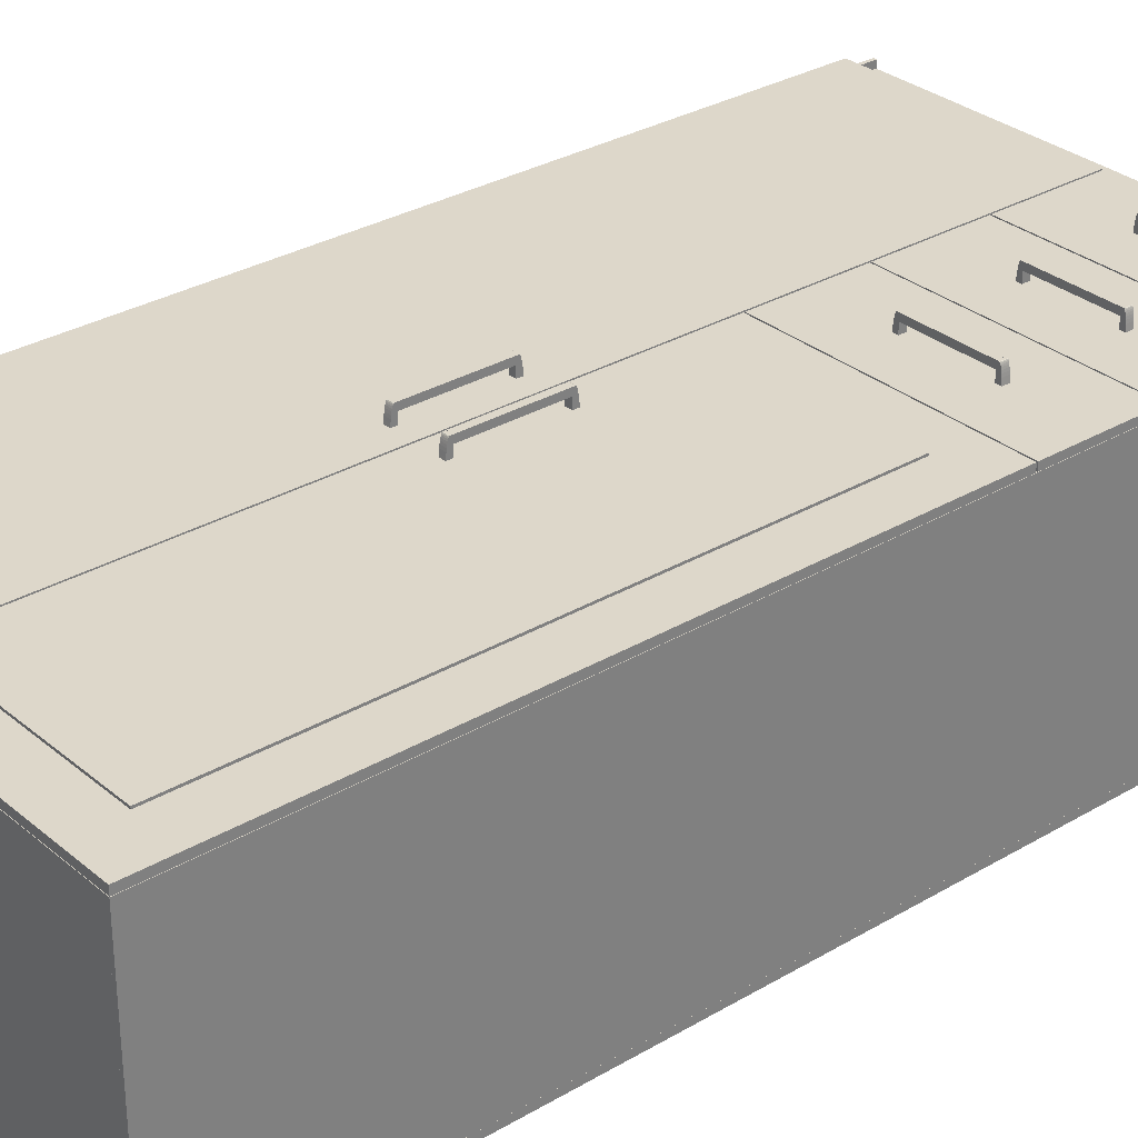
<metadata>
{"format":"obj","ext":"obj","renderer":"f3d","projection":"perspective","resolution":1024,"background":"white","views":[{"elev":30.9,"azim":-130.2,"up":"+Z"}]}
</metadata>
<code>
o Куб.010_Куб.017
v -0.9882 0.0065 -0.5696
v -0.9882 0.0065 0.4539
v 0.9851 0.0065 -0.5696
v 0.9851 0.0065 0.4539
v -0.9882 0.03606 -0.5696
v -0.9882 0.03606 0.4539
v 0.9851 0.03606 -0.5696
v 0.9851 0.03606 0.4539
v -0.9882 0.000149 0.4964
v -0.9882 4.002 0.4964
v -0.9882 0.000149 -0.5877
v -0.9882 4.002 -0.5877
v -1.002 0.000149 0.4964
v -1.002 4.002 0.4964
v -1.002 0.000149 -0.5877
v -1.002 4.002 -0.5877
v 0.9993 0.000149 0.4964
v 0.9993 4.002 0.4964
v 0.9993 0.000149 -0.5877
v 0.9993 4.002 -0.5877
v 0.9851 0.000149 0.4964
v 0.9851 4.002 0.4964
v 0.9851 0.000149 -0.5877
v 0.9851 4.002 -0.5877
v -1.003 0.000149 -0.5595
v -1.003 4.002 -0.5595
v 0.9996 0.000149 -0.5595
v 0.9996 4.002 -0.5595
v -1.003 0.000149 -0.5877
v -1.003 4.002 -0.5877
v 0.9996 0.000149 -0.5877
v 0.9996 4.002 -0.5877
v -0.9882 3.972 -0.5877
v -0.9882 3.972 0.4964
v 0.9851 3.972 -0.5877
v 0.9851 3.972 0.4964
v -0.9882 4.002 -0.5877
v -0.9882 4.002 0.4964
v 0.9851 4.002 -0.5877
v 0.9851 4.002 0.4964
v -0.9882 0.000149 0.4679
v -0.9882 4.002 0.4679
v 0.9851 0.000149 0.4679
v 0.9851 4.002 0.4679
v -0.9882 0.000149 0.4398
v -0.9882 4.002 0.4398
v 0.9851 0.000149 0.4398
v 0.9851 4.002 0.4398
v 0.003246 0.1147 0.5271
v 0.003246 4.001 0.5271
v 0.998 0.1147 0.5271
v 0.998 4.001 0.5271
v 0.003246 0.1147 0.4989
v 0.003246 4.001 0.4989
v 0.998 0.1147 0.4989
v 0.998 4.001 0.4989
v -1.004 0.9946 0.5271
v -1.004 1.428 0.5271
v -0.003534 0.9946 0.5271
v -0.003534 1.428 0.5271
v -1.004 0.9946 0.4989
v -1.004 1.428 0.4989
v -0.003534 0.9946 0.4989
v -0.003534 1.428 0.4989
v -1.004 0.5563 0.5271
v -1.004 0.9896 0.5271
v -0.003534 0.5563 0.5271
v -0.003534 0.9896 0.5271
v -1.004 0.5563 0.4989
v -1.004 0.9896 0.4989
v -0.003534 0.5563 0.4989
v -0.003534 0.9896 0.4989
v -1.004 0.1166 0.5271
v -1.004 0.5499 0.5271
v -0.003534 0.1166 0.5271
v -0.003534 0.5499 0.5271
v -1.004 0.1166 0.4989
v -1.004 0.5499 0.4989
v -0.003534 0.1166 0.4989
v -0.003534 0.5499 0.4989
v -1.004 1.433 0.5271
v -1.004 4.002 0.5271
v -0.003402 1.433 0.5271
v -0.003402 4.002 0.5271
v -1.004 1.433 0.4989
v -1.004 4.002 0.4989
v -0.003402 1.433 0.4989
v -0.003402 4.002 0.4989
v -0.3406 0.319 0.5641
v -0.6702 0.319 0.5641
v -0.3406 0.319 0.5897
v -0.6702 0.319 0.5897
v -0.3406 0.3482 0.5641
v -0.6702 0.3482 0.5641
v -0.3406 0.3482 0.5897
v -0.6702 0.3482 0.5897
v -0.6969 0.319 0.4389
v -0.6702 0.319 0.4389
v -0.6702 0.319 0.5897
v -0.6969 0.3482 0.4389
v -0.6702 0.3482 0.4389
v -0.6702 0.3482 0.5897
v -0.6969 0.319 0.4539
v -0.68 0.319 0.5897
v -0.6969 0.319 0.4639
v -0.6967 0.319 0.4738
v -0.6963 0.319 0.4835
v -0.6958 0.319 0.493
v -0.6952 0.319 0.5021
v -0.6944 0.319 0.5108
v -0.6935 0.319 0.5191
v -0.6925 0.319 0.5267
v -0.6914 0.319 0.5374
v -0.6902 0.319 0.5492
v -0.6889 0.319 0.5597
v -0.6875 0.319 0.5687
v -0.6861 0.319 0.5762
v -0.6846 0.319 0.582
v -0.6831 0.319 0.5863
v -0.6815 0.319 0.5888
v -0.68 0.3482 0.5897
v -0.6969 0.3482 0.4539
v -0.6815 0.3482 0.5888
v -0.6831 0.3482 0.5863
v -0.6846 0.3482 0.582
v -0.6861 0.3482 0.5762
v -0.6875 0.3482 0.5687
v -0.6889 0.3482 0.5597
v -0.6902 0.3482 0.5492
v -0.6914 0.3482 0.5374
v -0.6925 0.3482 0.5267
v -0.6935 0.3482 0.5191
v -0.6944 0.3482 0.5108
v -0.6952 0.3482 0.5021
v -0.6958 0.3482 0.493
v -0.6963 0.3482 0.4835
v -0.6967 0.3482 0.4738
v -0.6969 0.3482 0.4639
v -0.3142 0.3482 0.4389
v -0.341 0.3482 0.4389
v -0.341 0.3482 0.5897
v -0.3142 0.319 0.4389
v -0.341 0.319 0.4389
v -0.341 0.319 0.5897
v -0.3142 0.3482 0.4539
v -0.3312 0.3482 0.5897
v -0.3143 0.3482 0.4639
v -0.3145 0.3482 0.4738
v -0.3149 0.3482 0.4835
v -0.3154 0.3482 0.493
v -0.316 0.3482 0.5021
v -0.3168 0.3482 0.5108
v -0.3177 0.3482 0.5191
v -0.3187 0.3482 0.5267
v -0.3198 0.3482 0.5374
v -0.321 0.3482 0.5492
v -0.3223 0.3482 0.5597
v -0.3236 0.3482 0.5687
v -0.3251 0.3482 0.5762
v -0.3266 0.3482 0.582
v -0.3281 0.3482 0.5863
v -0.3296 0.3482 0.5888
v -0.3312 0.319 0.5897
v -0.3142 0.319 0.4539
v -0.3296 0.319 0.5888
v -0.3281 0.319 0.5863
v -0.3266 0.319 0.582
v -0.3251 0.319 0.5762
v -0.3236 0.319 0.5687
v -0.3223 0.319 0.5597
v -0.321 0.319 0.5492
v -0.3198 0.319 0.5374
v -0.3187 0.319 0.5267
v -0.3177 0.319 0.5191
v -0.3168 0.319 0.5108
v -0.316 0.319 0.5021
v -0.3154 0.319 0.493
v -0.3149 0.319 0.4835
v -0.3145 0.319 0.4738
v -0.3143 0.319 0.4639
v 0.0895 2.09 0.5641
v 0.0895 2.449 0.5641
v 0.0895 2.09 0.5897
v 0.0895 2.449 0.5897
v 0.1163 2.09 0.5641
v 0.1163 2.449 0.5641
v 0.1163 2.09 0.5897
v 0.1163 2.449 0.5897
v 0.0895 2.478 0.4389
v 0.0895 2.449 0.4389
v 0.0895 2.449 0.5897
v 0.1163 2.478 0.4389
v 0.1163 2.449 0.4389
v 0.1163 2.449 0.5897
v 0.0895 2.478 0.4539
v 0.0895 2.46 0.5897
v 0.0895 2.478 0.4639
v 0.0895 2.478 0.4738
v 0.0895 2.478 0.4835
v 0.0895 2.477 0.493
v 0.0895 2.476 0.5021
v 0.0895 2.475 0.5108
v 0.0895 2.474 0.5191
v 0.0895 2.473 0.5267
v 0.0895 2.472 0.5374
v 0.0895 2.471 0.5492
v 0.0895 2.469 0.5597
v 0.0895 2.468 0.5687
v 0.0895 2.466 0.5762
v 0.0895 2.465 0.582
v 0.0895 2.463 0.5863
v 0.0895 2.461 0.5888
v 0.1163 2.46 0.5897
v 0.1163 2.478 0.4539
v 0.1163 2.461 0.5888
v 0.1163 2.463 0.5863
v 0.1163 2.465 0.582
v 0.1163 2.466 0.5762
v 0.1163 2.468 0.5687
v 0.1163 2.469 0.5597
v 0.1163 2.471 0.5492
v 0.1163 2.472 0.5374
v 0.1163 2.473 0.5267
v 0.1163 2.474 0.5191
v 0.1163 2.475 0.5108
v 0.1163 2.476 0.5021
v 0.1163 2.477 0.493
v 0.1163 2.478 0.4835
v 0.1163 2.478 0.4738
v 0.1163 2.478 0.4639
v 0.1163 2.061 0.4389
v 0.1163 2.09 0.4389
v 0.1163 2.09 0.5897
v 0.0895 2.061 0.4389
v 0.0895 2.09 0.4389
v 0.0895 2.09 0.5897
v 0.1163 2.061 0.4539
v 0.1163 2.08 0.5897
v 0.1163 2.061 0.4639
v 0.1163 2.061 0.4738
v 0.1163 2.062 0.4835
v 0.1163 2.062 0.493
v 0.1163 2.063 0.5021
v 0.1163 2.064 0.5108
v 0.1163 2.065 0.5191
v 0.1163 2.066 0.5267
v 0.1163 2.067 0.5374
v 0.1163 2.068 0.5492
v 0.1163 2.07 0.5597
v 0.1163 2.071 0.5687
v 0.1163 2.073 0.5762
v 0.1163 2.074 0.582
v 0.1163 2.076 0.5863
v 0.1163 2.078 0.5888
v 0.0895 2.08 0.5897
v 0.0895 2.061 0.4539
v 0.0895 2.078 0.5888
v 0.0895 2.076 0.5863
v 0.0895 2.074 0.582
v 0.0895 2.073 0.5762
v 0.0895 2.071 0.5687
v 0.0895 2.07 0.5597
v 0.0895 2.068 0.5492
v 0.0895 2.067 0.5374
v 0.0895 2.066 0.5267
v 0.0895 2.065 0.5191
v 0.0895 2.064 0.5108
v 0.0895 2.063 0.5021
v 0.0895 2.062 0.493
v 0.0895 2.062 0.4835
v 0.0895 2.061 0.4738
v 0.0895 2.061 0.4639
v -0.1194 2.09 0.5641
v -0.1194 2.449 0.5641
v -0.1194 2.09 0.5897
v -0.1194 2.449 0.5897
v -0.09261 2.09 0.5641
v -0.09261 2.449 0.5641
v -0.09261 2.09 0.5897
v -0.09261 2.449 0.5897
v -0.1194 2.478 0.4389
v -0.1194 2.449 0.4389
v -0.1194 2.449 0.5897
v -0.09261 2.478 0.4389
v -0.09261 2.449 0.4389
v -0.09261 2.449 0.5897
v -0.1194 2.478 0.4539
v -0.1194 2.46 0.5897
v -0.1194 2.478 0.4639
v -0.1194 2.478 0.4738
v -0.1194 2.478 0.4835
v -0.1194 2.477 0.493
v -0.1194 2.476 0.5021
v -0.1194 2.475 0.5108
v -0.1194 2.474 0.5191
v -0.1194 2.473 0.5267
v -0.1194 2.472 0.5374
v -0.1194 2.471 0.5492
v -0.1194 2.469 0.5597
v -0.1194 2.468 0.5687
v -0.1194 2.466 0.5762
v -0.1194 2.465 0.582
v -0.1194 2.463 0.5863
v -0.1194 2.461 0.5888
v -0.09261 2.46 0.5897
v -0.09261 2.478 0.4539
v -0.09261 2.461 0.5888
v -0.09261 2.463 0.5863
v -0.09261 2.465 0.582
v -0.09261 2.466 0.5762
v -0.09261 2.468 0.5687
v -0.09261 2.469 0.5597
v -0.09261 2.471 0.5492
v -0.09261 2.472 0.5374
v -0.09261 2.473 0.5267
v -0.09261 2.474 0.5191
v -0.09261 2.475 0.5108
v -0.09261 2.476 0.5021
v -0.09261 2.477 0.493
v -0.09261 2.478 0.4835
v -0.09261 2.478 0.4738
v -0.09261 2.478 0.4639
v -0.09261 2.061 0.4389
v -0.09261 2.09 0.4389
v -0.09261 2.09 0.5897
v -0.1194 2.061 0.4389
v -0.1194 2.09 0.4389
v -0.1194 2.09 0.5897
v -0.09261 2.061 0.4539
v -0.09261 2.08 0.5897
v -0.09261 2.061 0.4639
v -0.09261 2.061 0.4738
v -0.09261 2.062 0.4835
v -0.09261 2.062 0.493
v -0.09261 2.063 0.5021
v -0.09261 2.064 0.5108
v -0.09261 2.065 0.5191
v -0.09261 2.066 0.5267
v -0.09261 2.067 0.5374
v -0.09261 2.068 0.5492
v -0.09261 2.07 0.5597
v -0.09261 2.071 0.5687
v -0.09261 2.073 0.5762
v -0.09261 2.074 0.582
v -0.09261 2.076 0.5863
v -0.09261 2.078 0.5888
v -0.1194 2.08 0.5897
v -0.1194 2.061 0.4539
v -0.1194 2.078 0.5888
v -0.1194 2.076 0.5863
v -0.1194 2.074 0.582
v -0.1194 2.073 0.5762
v -0.1194 2.071 0.5687
v -0.1194 2.07 0.5597
v -0.1194 2.068 0.5492
v -0.1194 2.067 0.5374
v -0.1194 2.066 0.5267
v -0.1194 2.065 0.5191
v -0.1194 2.064 0.5108
v -0.1194 2.063 0.5021
v -0.1194 2.062 0.493
v -0.1194 2.062 0.4835
v -0.1194 2.061 0.4738
v -0.1194 2.061 0.4639
v -0.3406 1.197 0.5641
v -0.6702 1.197 0.5641
v -0.3406 1.197 0.5897
v -0.6702 1.197 0.5897
v -0.3406 1.226 0.5641
v -0.6702 1.226 0.5641
v -0.3406 1.226 0.5897
v -0.6702 1.226 0.5897
v -0.6969 1.197 0.4389
v -0.6702 1.197 0.4389
v -0.6702 1.197 0.5897
v -0.6969 1.226 0.4389
v -0.6702 1.226 0.4389
v -0.6702 1.226 0.5897
v -0.6969 1.197 0.4539
v -0.68 1.197 0.5897
v -0.6969 1.197 0.4639
v -0.6967 1.197 0.4738
v -0.6963 1.197 0.4835
v -0.6958 1.197 0.493
v -0.6952 1.197 0.5021
v -0.6944 1.197 0.5108
v -0.6935 1.197 0.5191
v -0.6925 1.197 0.5267
v -0.6914 1.197 0.5374
v -0.6902 1.197 0.5492
v -0.6889 1.197 0.5597
v -0.6875 1.197 0.5687
v -0.6861 1.197 0.5762
v -0.6846 1.197 0.582
v -0.6831 1.197 0.5863
v -0.6815 1.197 0.5888
v -0.68 1.226 0.5897
v -0.6969 1.226 0.4539
v -0.6815 1.226 0.5888
v -0.6831 1.226 0.5863
v -0.6846 1.226 0.582
v -0.6861 1.226 0.5762
v -0.6875 1.226 0.5687
v -0.6889 1.226 0.5597
v -0.6902 1.226 0.5492
v -0.6914 1.226 0.5374
v -0.6925 1.226 0.5267
v -0.6935 1.226 0.5191
v -0.6944 1.226 0.5108
v -0.6952 1.226 0.5021
v -0.6958 1.226 0.493
v -0.6963 1.226 0.4835
v -0.6967 1.226 0.4738
v -0.6969 1.226 0.4639
v -0.3142 1.226 0.4389
v -0.341 1.226 0.4389
v -0.341 1.226 0.5897
v -0.3142 1.197 0.4389
v -0.341 1.197 0.4389
v -0.341 1.197 0.5897
v -0.3142 1.226 0.4539
v -0.3312 1.226 0.5897
v -0.3143 1.226 0.4639
v -0.3145 1.226 0.4738
v -0.3149 1.226 0.4835
v -0.3154 1.226 0.493
v -0.316 1.226 0.5021
v -0.3168 1.226 0.5108
v -0.3177 1.226 0.5191
v -0.3187 1.226 0.5267
v -0.3198 1.226 0.5374
v -0.321 1.226 0.5492
v -0.3223 1.226 0.5597
v -0.3236 1.226 0.5687
v -0.3251 1.226 0.5762
v -0.3266 1.226 0.582
v -0.3281 1.226 0.5863
v -0.3296 1.226 0.5888
v -0.3312 1.197 0.5897
v -0.3142 1.197 0.4539
v -0.3296 1.197 0.5888
v -0.3281 1.197 0.5863
v -0.3266 1.197 0.582
v -0.3251 1.197 0.5762
v -0.3236 1.197 0.5687
v -0.3223 1.197 0.5597
v -0.321 1.197 0.5492
v -0.3198 1.197 0.5374
v -0.3187 1.197 0.5267
v -0.3177 1.197 0.5191
v -0.3168 1.197 0.5108
v -0.316 1.197 0.5021
v -0.3154 1.197 0.493
v -0.3149 1.197 0.4835
v -0.3145 1.197 0.4738
v -0.3143 1.197 0.4639
v -0.3406 0.758 0.5641
v -0.6702 0.758 0.5641
v -0.3406 0.758 0.5897
v -0.6702 0.758 0.5897
v -0.3406 0.7872 0.5641
v -0.6702 0.7872 0.5641
v -0.3406 0.7872 0.5897
v -0.6702 0.7872 0.5897
v -0.6969 0.758 0.4389
v -0.6702 0.758 0.4389
v -0.6702 0.758 0.5897
v -0.6969 0.7872 0.4389
v -0.6702 0.7872 0.4389
v -0.6702 0.7872 0.5897
v -0.6969 0.758 0.4539
v -0.68 0.758 0.5897
v -0.6969 0.758 0.4639
v -0.6967 0.758 0.4738
v -0.6963 0.758 0.4835
v -0.6958 0.758 0.493
v -0.6952 0.758 0.5021
v -0.6944 0.758 0.5108
v -0.6935 0.758 0.5191
v -0.6925 0.758 0.5267
v -0.6914 0.758 0.5374
v -0.6902 0.758 0.5492
v -0.6889 0.758 0.5597
v -0.6875 0.758 0.5687
v -0.6861 0.758 0.5762
v -0.6846 0.758 0.582
v -0.6831 0.758 0.5863
v -0.6815 0.758 0.5888
v -0.68 0.7872 0.5897
v -0.6969 0.7872 0.4539
v -0.6815 0.7872 0.5888
v -0.6831 0.7872 0.5863
v -0.6846 0.7872 0.582
v -0.6861 0.7872 0.5762
v -0.6875 0.7872 0.5687
v -0.6889 0.7872 0.5597
v -0.6902 0.7872 0.5492
v -0.6914 0.7872 0.5374
v -0.6925 0.7872 0.5267
v -0.6935 0.7872 0.5191
v -0.6944 0.7872 0.5108
v -0.6952 0.7872 0.5021
v -0.6958 0.7872 0.493
v -0.6963 0.7872 0.4835
v -0.6967 0.7872 0.4738
v -0.6969 0.7872 0.4639
v -0.3142 0.7872 0.4389
v -0.341 0.7872 0.4389
v -0.341 0.7872 0.5897
v -0.3142 0.758 0.4389
v -0.341 0.758 0.4389
v -0.341 0.758 0.5897
v -0.3142 0.7872 0.4539
v -0.3312 0.7872 0.5897
v -0.3143 0.7872 0.4639
v -0.3145 0.7872 0.4738
v -0.3149 0.7872 0.4835
v -0.3154 0.7872 0.493
v -0.316 0.7872 0.5021
v -0.3168 0.7872 0.5108
v -0.3177 0.7872 0.5191
v -0.3187 0.7872 0.5267
v -0.3198 0.7872 0.5374
v -0.321 0.7872 0.5492
v -0.3223 0.7872 0.5597
v -0.3236 0.7872 0.5687
v -0.3251 0.7872 0.5762
v -0.3266 0.7872 0.582
v -0.3281 0.7872 0.5863
v -0.3296 0.7872 0.5888
v -0.3312 0.758 0.5897
v -0.3142 0.758 0.4539
v -0.3296 0.758 0.5888
v -0.3281 0.758 0.5863
v -0.3266 0.758 0.582
v -0.3251 0.758 0.5762
v -0.3236 0.758 0.5687
v -0.3223 0.758 0.5597
v -0.321 0.758 0.5492
v -0.3198 0.758 0.5374
v -0.3187 0.758 0.5267
v -0.3177 0.758 0.5191
v -0.3168 0.758 0.5108
v -0.316 0.758 0.5021
v -0.3154 0.758 0.493
v -0.3149 0.758 0.4835
v -0.3145 0.758 0.4738
v -0.3143 0.758 0.4639
f 1 3 4 2
f 3 7 8 4
f 7 5 6 8
f 5 1 2 6
f 3 1 5 7
f 8 6 2 4
f 9 11 12 10
f 11 15 16 12
f 15 13 14 16
f 13 9 10 14
f 11 9 13 15
f 16 14 10 12
f 17 19 20 18
f 19 23 24 20
f 23 21 22 24
f 21 17 18 22
f 19 17 21 23
f 24 22 18 20
f 25 27 28 26
f 27 31 32 28
f 31 29 30 32
f 29 25 26 30
f 27 25 29 31
f 32 30 26 28
f 33 35 36 34
f 35 39 40 36
f 39 37 38 40
f 37 33 34 38
f 35 33 37 39
f 40 38 34 36
f 41 43 44 42
f 43 47 48 44
f 47 45 46 48
f 45 41 42 46
f 43 41 45 47
f 48 46 42 44
f 49 51 52 50
f 51 55 56 52
f 55 53 54 56
f 53 49 50 54
f 51 49 53 55
f 56 54 50 52
f 57 59 60 58
f 59 63 64 60
f 63 61 62 64
f 61 57 58 62
f 59 57 61 63
f 64 62 58 60
f 65 67 68 66
f 67 71 72 68
f 71 69 70 72
f 69 65 66 70
f 67 65 69 71
f 72 70 66 68
f 73 75 76 74
f 75 79 80 76
f 79 77 78 80
f 77 73 74 78
f 75 73 77 79
f 80 78 74 76
f 81 83 84 82
f 83 87 88 84
f 87 85 86 88
f 85 81 82 86
f 83 81 85 87
f 88 86 82 84
f 89 91 92 90
f 91 95 96 92
f 95 93 94 96
f 93 89 90 94
f 91 89 93 95
f 96 94 90 92
f 102 121 104 99
f 98 101 102 99
f 97 98 99 104 120 119 118 117 116 115 114 113 112 111 110 109 108 107 106 105 103
f 98 97 100 101
f 101 100 122 138 137 136 135 134 133 132 131 130 129 128 127 126 125 124 123 121 102
f 121 123 120 104
f 123 124 119 120
f 124 125 118 119
f 125 126 117 118
f 126 127 116 117
f 127 128 115 116
f 128 129 114 115
f 129 130 113 114
f 130 131 112 113
f 131 132 111 112
f 132 133 110 111
f 133 134 109 110
f 134 135 108 109
f 135 136 107 108
f 136 137 106 107
f 137 138 105 106
f 138 122 103 105
f 100 97 103 122
f 144 163 146 141
f 140 143 144 141
f 139 140 141 146 162 161 160 159 158 157 156 155 154 153 152 151 150 149 148 147 145
f 140 139 142 143
f 143 142 164 180 179 178 177 176 175 174 173 172 171 170 169 168 167 166 165 163 144
f 163 165 162 146
f 165 166 161 162
f 166 167 160 161
f 167 168 159 160
f 168 169 158 159
f 169 170 157 158
f 170 171 156 157
f 171 172 155 156
f 172 173 154 155
f 173 174 153 154
f 174 175 152 153
f 175 176 151 152
f 176 177 150 151
f 177 178 149 150
f 178 179 148 149
f 179 180 147 148
f 180 164 145 147
f 142 139 145 164
f 181 183 184 182
f 183 187 188 184
f 187 185 186 188
f 185 181 182 186
f 183 181 185 187
f 188 186 182 184
f 194 213 196 191
f 190 193 194 191
f 189 190 191 196 212 211 210 209 208 207 206 205 204 203 202 201 200 199 198 197 195
f 190 189 192 193
f 193 192 214 230 229 228 227 226 225 224 223 222 221 220 219 218 217 216 215 213 194
f 213 215 212 196
f 215 216 211 212
f 216 217 210 211
f 217 218 209 210
f 218 219 208 209
f 219 220 207 208
f 220 221 206 207
f 221 222 205 206
f 222 223 204 205
f 223 224 203 204
f 224 225 202 203
f 225 226 201 202
f 226 227 200 201
f 227 228 199 200
f 228 229 198 199
f 229 230 197 198
f 230 214 195 197
f 192 189 195 214
f 236 255 238 233
f 232 235 236 233
f 231 232 233 238 254 253 252 251 250 249 248 247 246 245 244 243 242 241 240 239 237
f 232 231 234 235
f 235 234 256 272 271 270 269 268 267 266 265 264 263 262 261 260 259 258 257 255 236
f 255 257 254 238
f 257 258 253 254
f 258 259 252 253
f 259 260 251 252
f 260 261 250 251
f 261 262 249 250
f 262 263 248 249
f 263 264 247 248
f 264 265 246 247
f 265 266 245 246
f 266 267 244 245
f 267 268 243 244
f 268 269 242 243
f 269 270 241 242
f 270 271 240 241
f 271 272 239 240
f 272 256 237 239
f 234 231 237 256
f 273 275 276 274
f 275 279 280 276
f 279 277 278 280
f 277 273 274 278
f 275 273 277 279
f 280 278 274 276
f 286 305 288 283
f 282 285 286 283
f 281 282 283 288 304 303 302 301 300 299 298 297 296 295 294 293 292 291 290 289 287
f 282 281 284 285
f 285 284 306 322 321 320 319 318 317 316 315 314 313 312 311 310 309 308 307 305 286
f 305 307 304 288
f 307 308 303 304
f 308 309 302 303
f 309 310 301 302
f 310 311 300 301
f 311 312 299 300
f 312 313 298 299
f 313 314 297 298
f 314 315 296 297
f 315 316 295 296
f 316 317 294 295
f 317 318 293 294
f 318 319 292 293
f 319 320 291 292
f 320 321 290 291
f 321 322 289 290
f 322 306 287 289
f 284 281 287 306
f 328 347 330 325
f 324 327 328 325
f 323 324 325 330 346 345 344 343 342 341 340 339 338 337 336 335 334 333 332 331 329
f 324 323 326 327
f 327 326 348 364 363 362 361 360 359 358 357 356 355 354 353 352 351 350 349 347 328
f 347 349 346 330
f 349 350 345 346
f 350 351 344 345
f 351 352 343 344
f 352 353 342 343
f 353 354 341 342
f 354 355 340 341
f 355 356 339 340
f 356 357 338 339
f 357 358 337 338
f 358 359 336 337
f 359 360 335 336
f 360 361 334 335
f 361 362 333 334
f 362 363 332 333
f 363 364 331 332
f 364 348 329 331
f 326 323 329 348
f 365 367 368 366
f 367 371 372 368
f 371 369 370 372
f 369 365 366 370
f 367 365 369 371
f 372 370 366 368
f 378 397 380 375
f 374 377 378 375
f 373 374 375 380 396 395 394 393 392 391 390 389 388 387 386 385 384 383 382 381 379
f 374 373 376 377
f 377 376 398 414 413 412 411 410 409 408 407 406 405 404 403 402 401 400 399 397 378
f 397 399 396 380
f 399 400 395 396
f 400 401 394 395
f 401 402 393 394
f 402 403 392 393
f 403 404 391 392
f 404 405 390 391
f 405 406 389 390
f 406 407 388 389
f 407 408 387 388
f 408 409 386 387
f 409 410 385 386
f 410 411 384 385
f 411 412 383 384
f 412 413 382 383
f 413 414 381 382
f 414 398 379 381
f 376 373 379 398
f 420 439 422 417
f 416 419 420 417
f 415 416 417 422 438 437 436 435 434 433 432 431 430 429 428 427 426 425 424 423 421
f 416 415 418 419
f 419 418 440 456 455 454 453 452 451 450 449 448 447 446 445 444 443 442 441 439 420
f 439 441 438 422
f 441 442 437 438
f 442 443 436 437
f 443 444 435 436
f 444 445 434 435
f 445 446 433 434
f 446 447 432 433
f 447 448 431 432
f 448 449 430 431
f 449 450 429 430
f 450 451 428 429
f 451 452 427 428
f 452 453 426 427
f 453 454 425 426
f 454 455 424 425
f 455 456 423 424
f 456 440 421 423
f 418 415 421 440
f 457 459 460 458
f 459 463 464 460
f 463 461 462 464
f 461 457 458 462
f 459 457 461 463
f 464 462 458 460
f 470 489 472 467
f 466 469 470 467
f 465 466 467 472 488 487 486 485 484 483 482 481 480 479 478 477 476 475 474 473 471
f 466 465 468 469
f 469 468 490 506 505 504 503 502 501 500 499 498 497 496 495 494 493 492 491 489 470
f 489 491 488 472
f 491 492 487 488
f 492 493 486 487
f 493 494 485 486
f 494 495 484 485
f 495 496 483 484
f 496 497 482 483
f 497 498 481 482
f 498 499 480 481
f 499 500 479 480
f 500 501 478 479
f 501 502 477 478
f 502 503 476 477
f 503 504 475 476
f 504 505 474 475
f 505 506 473 474
f 506 490 471 473
f 468 465 471 490
f 512 531 514 509
f 508 511 512 509
f 507 508 509 514 530 529 528 527 526 525 524 523 522 521 520 519 518 517 516 515 513
f 508 507 510 511
f 511 510 532 548 547 546 545 544 543 542 541 540 539 538 537 536 535 534 533 531 512
f 531 533 530 514
f 533 534 529 530
f 534 535 528 529
f 535 536 527 528
f 536 537 526 527
f 537 538 525 526
f 538 539 524 525
f 539 540 523 524
f 540 541 522 523
f 541 542 521 522
f 542 543 520 521
f 543 544 519 520
f 544 545 518 519
f 545 546 517 518
f 546 547 516 517
f 547 548 515 516
f 548 532 513 515
f 510 507 513 532
o Куб_Куб.001
v -0.8216 1.601 0.5353
v -0.8216 3.827 0.5353
v -0.8216 1.601 0.5047
v -0.8216 3.827 0.5047
v -0.1622 1.601 0.5353
v -0.1622 3.827 0.5353
v -0.1622 1.601 0.5047
v -0.1622 3.827 0.5047
f 549 550 552 551
f 551 552 556 555
f 555 556 554 553
f 553 554 550 549
f 551 555 553 549
f 556 552 550 554

</code>
